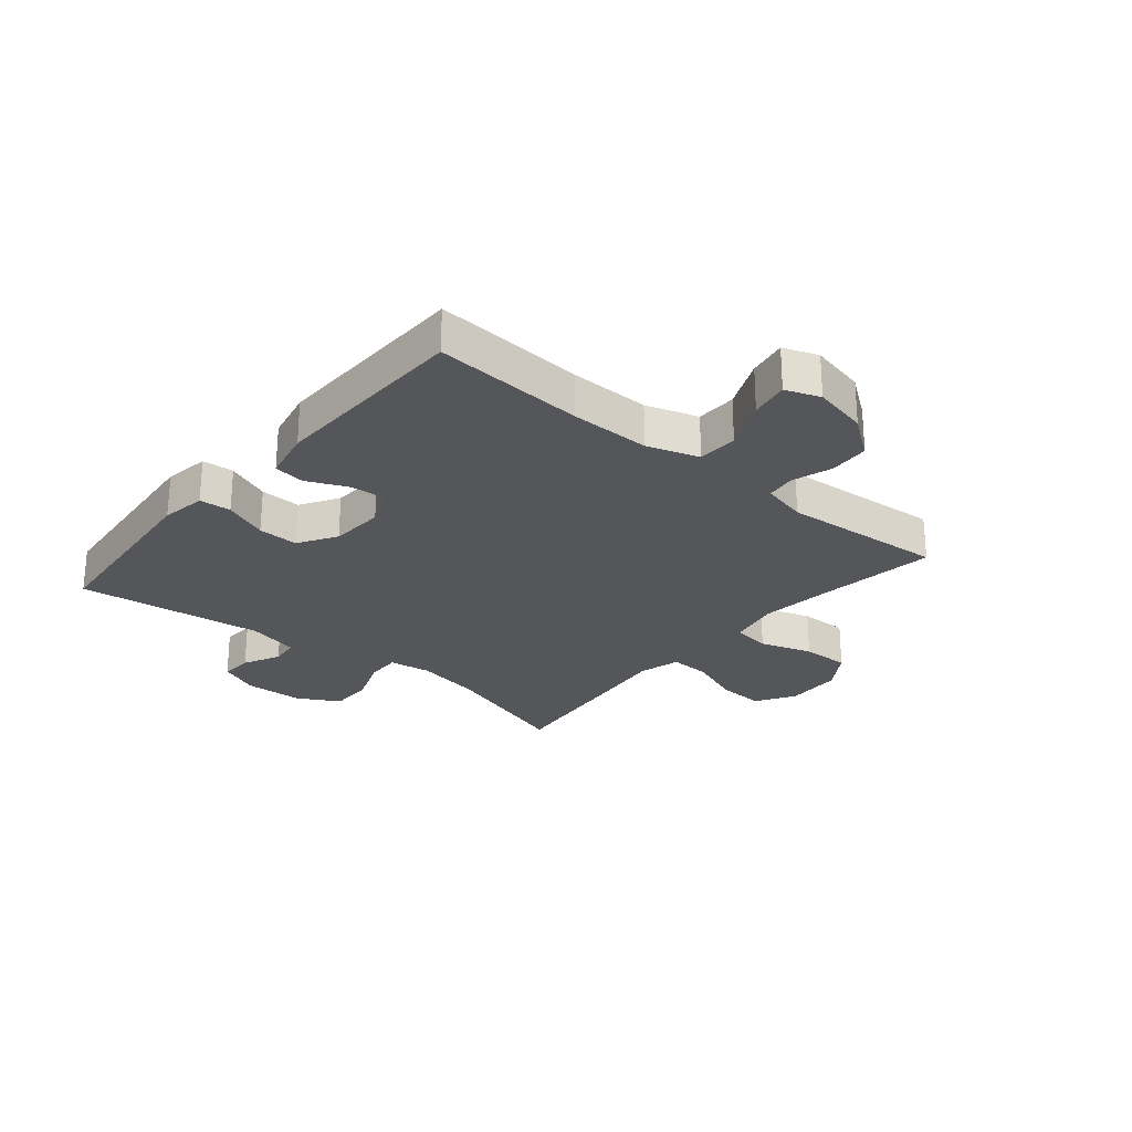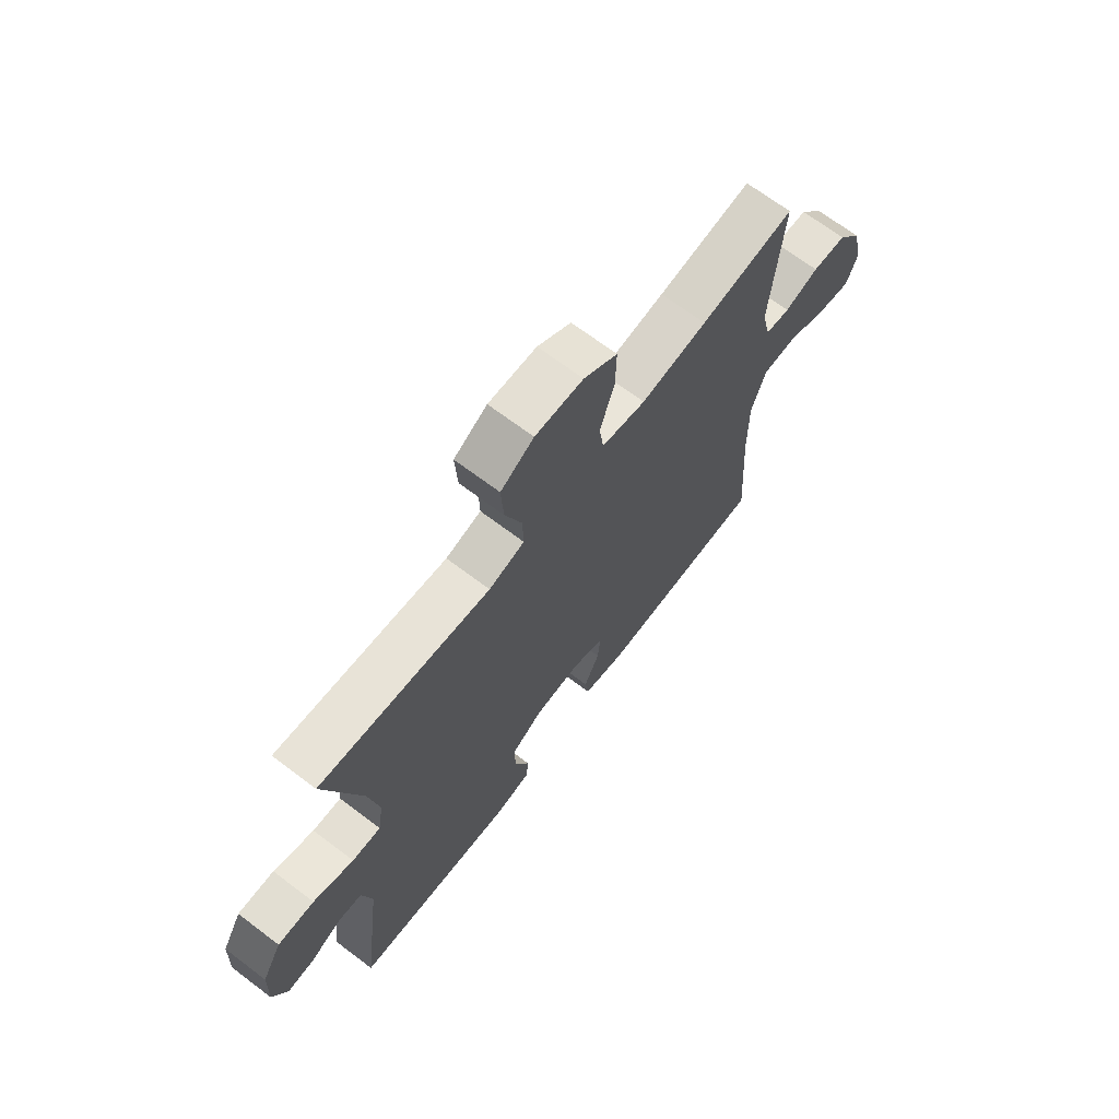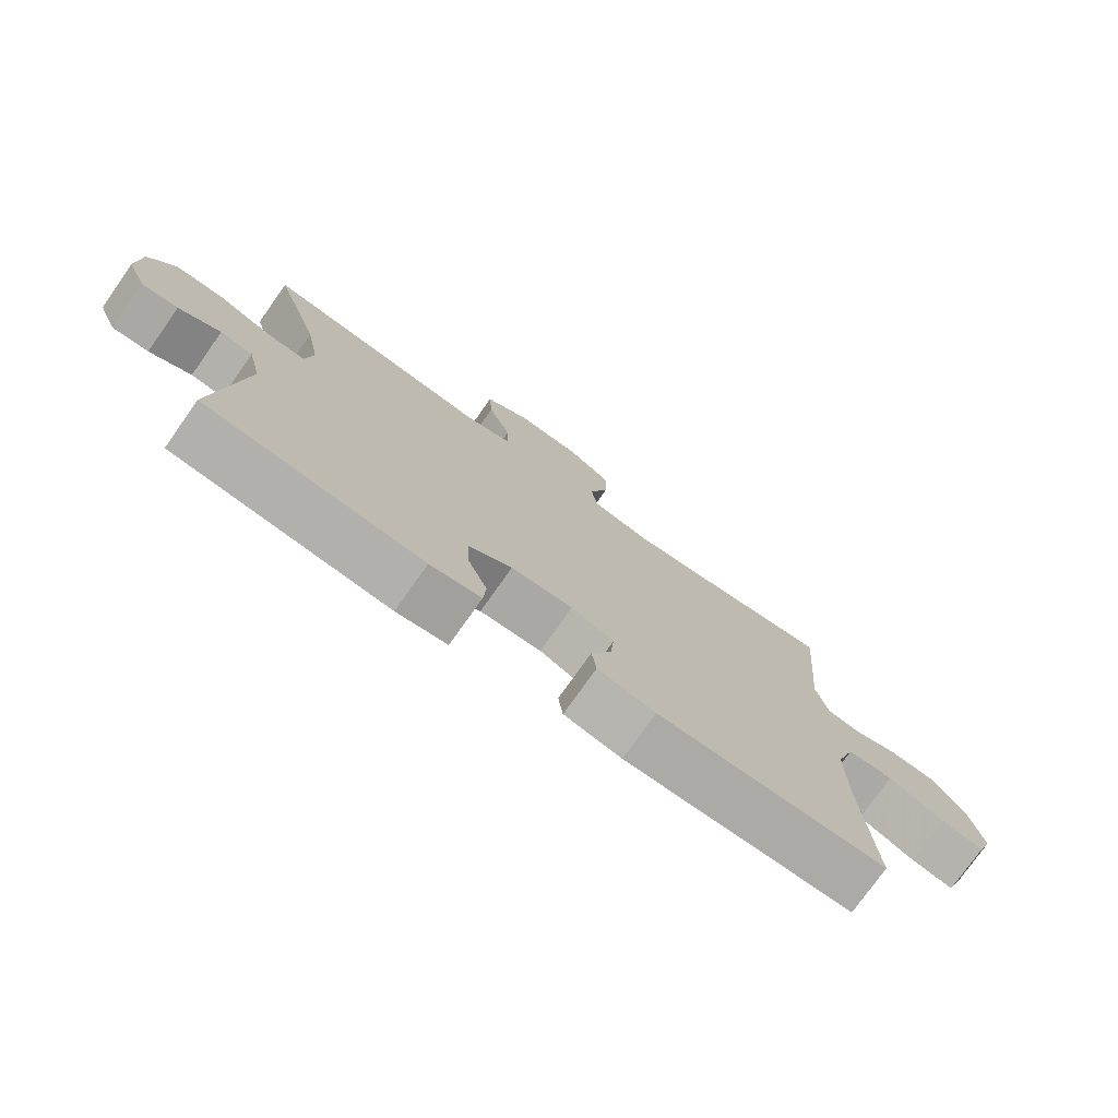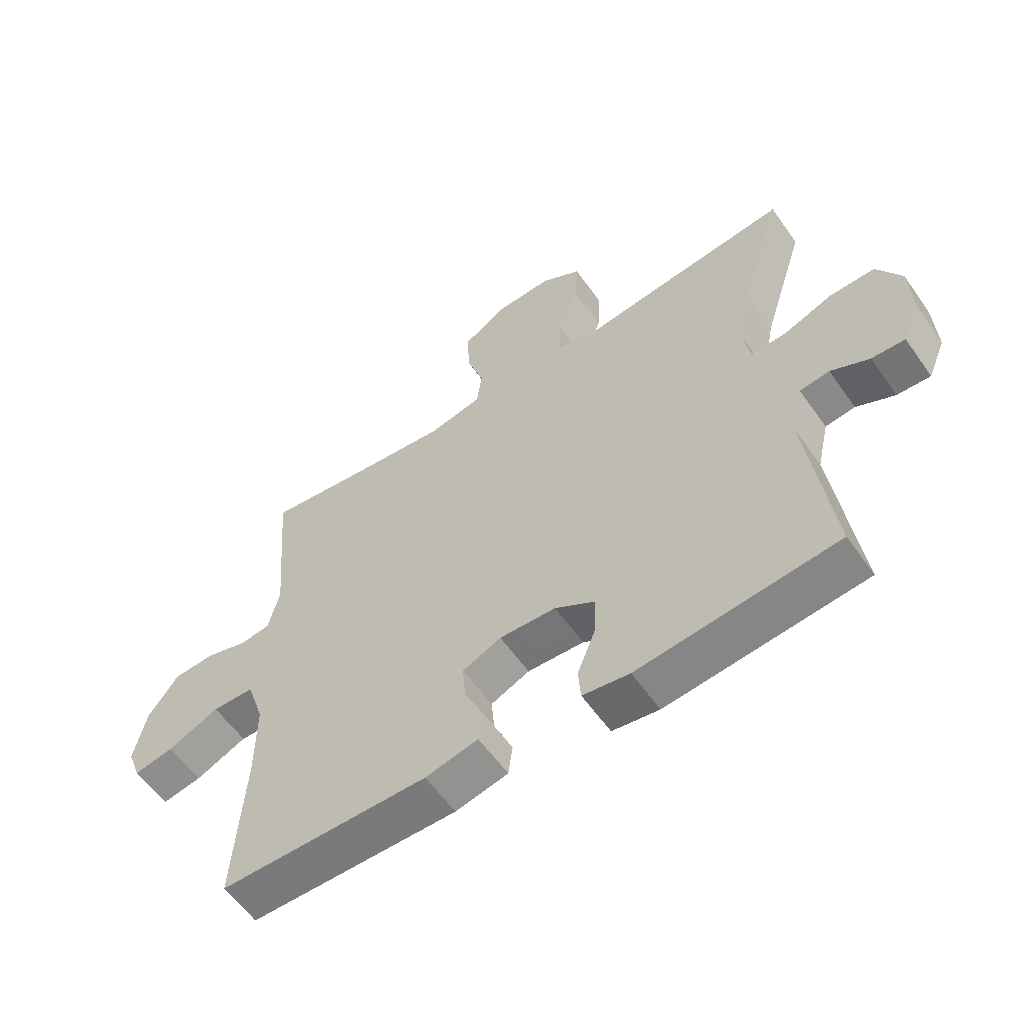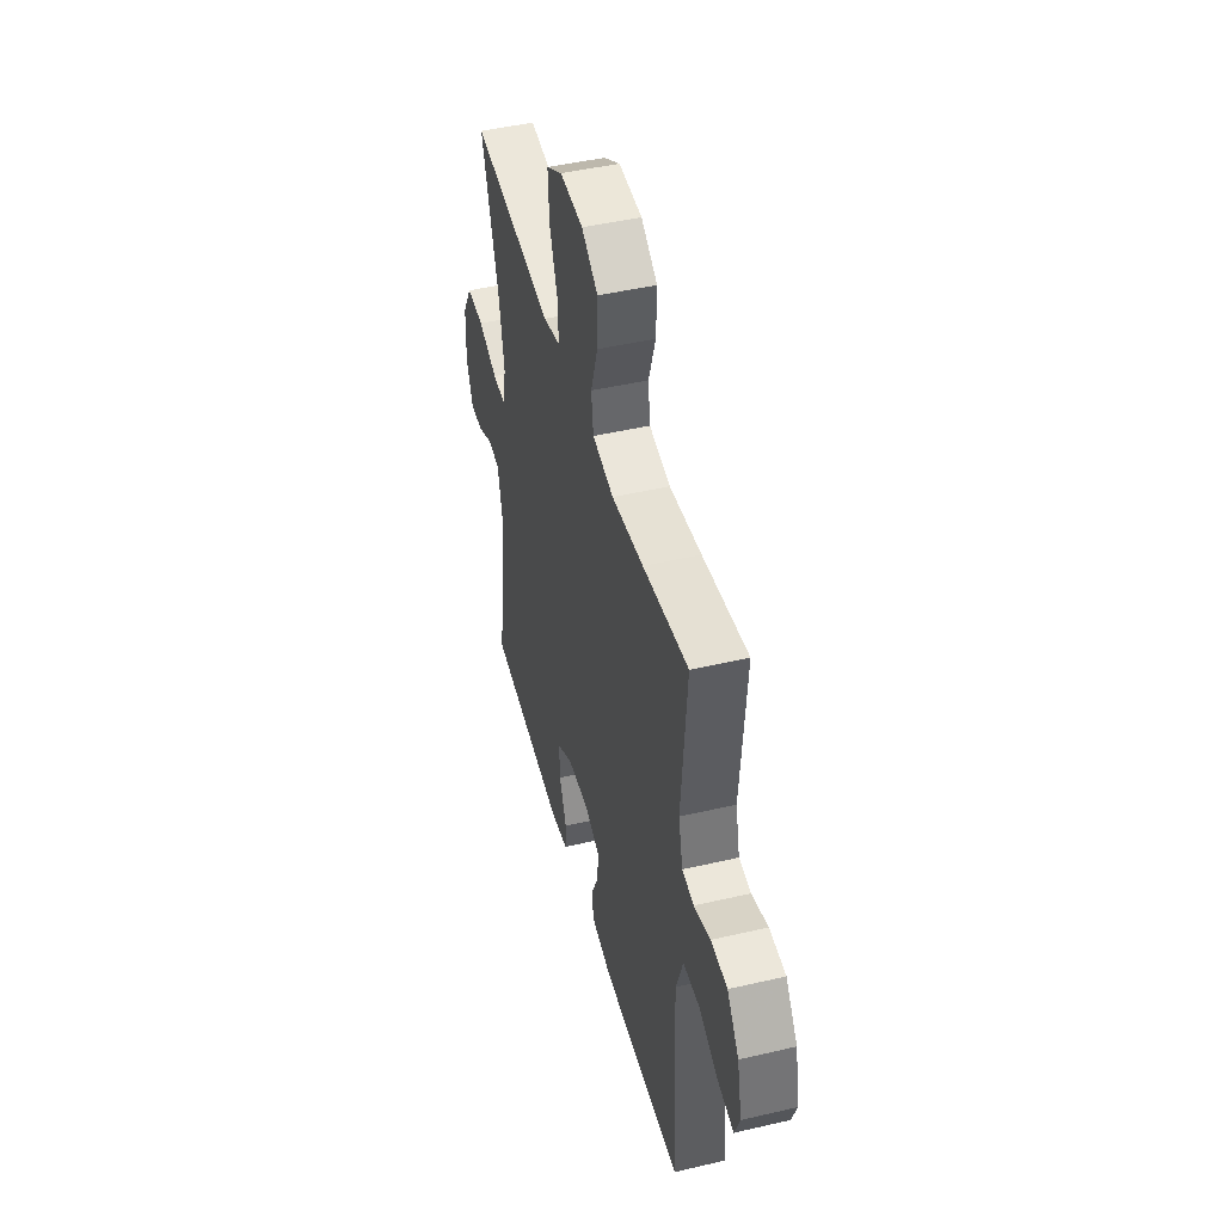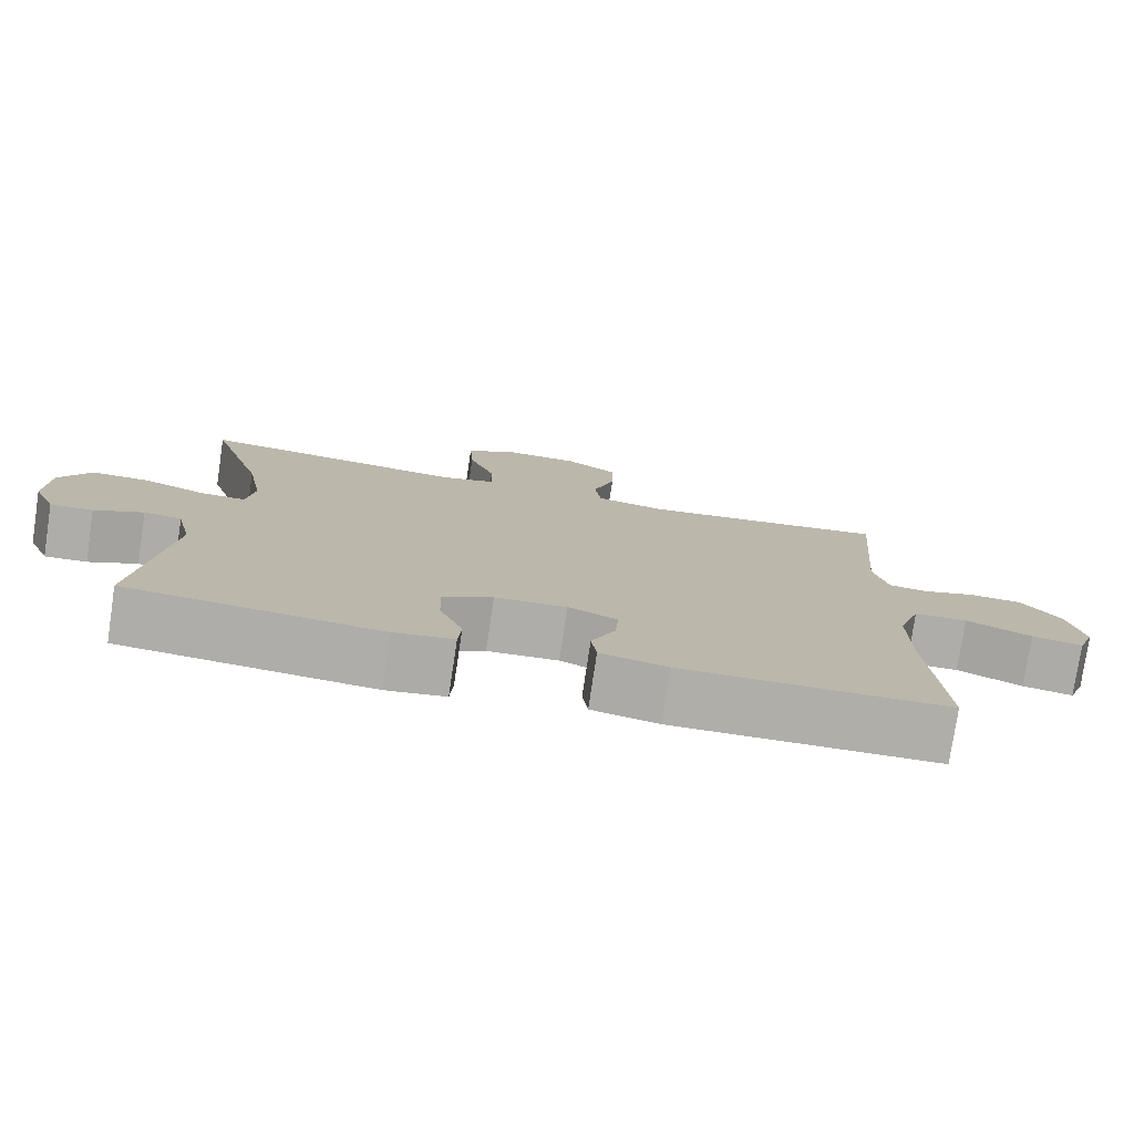
<metadata>
{"format":"obj","ext":"obj","renderer":"f3d","projection":"perspective","resolution":1024,"background":"white","views":[{"elev":-25.9,"azim":-130.1,"up":"+Y"},{"elev":68.7,"azim":127.1,"up":"+Z"},{"elev":-76.4,"azim":144.8,"up":"+Z"},{"elev":-58.7,"azim":35.0,"up":"+Z"},{"elev":46.4,"azim":-104.9,"up":"+Z"},{"elev":-77.5,"azim":171.5,"up":"+Z"}]}
</metadata>
<code>
v 0.5 0.07 -0.5
v 0.173 0.07 -0.532
v 0.096 0.07 -0.52
v 0.092 0.07 -0.466
v 0.122 0.07 -0.391
v 0.124 0.07 -0.322
v 0.059 0.07 -0.282
v -0.034 0.07 -0.277
v -0.098 0.07 -0.305
v -0.093 0.07 -0.365
v -0.062 0.07 -0.434
v -0.069 0.07 -0.487
v -0.156 0.07 -0.506
v -0.5 0.07 -0.5
v -0.483 0.07 -0.242
v -0.482 0.07 -0.106
v -0.511 0.07 -0.018
v -0.58 0.07 -0.016
v -0.665 0.07 -0.054
v -0.731 0.07 -0.066
v -0.753 0.07 -0.007
v -0.733 0.07 0.087
v -0.683 0.07 0.156
v -0.614 0.07 0.16
v -0.545 0.07 0.138
v -0.495 0.07 0.145
v -0.477 0.07 0.222
v -0.5 0.07 0.5
v -0.309 0.07 0.474
v -0.175 0.07 0.458
v -0.086 0.07 0.476
v -0.077 0.07 0.541
v -0.106 0.07 0.63
v -0.108 0.07 0.712
v -0.04 0.07 0.757
v 0.057 0.07 0.761
v 0.124 0.07 0.72
v 0.119 0.07 0.639
v 0.085 0.07 0.547
v 0.083 0.07 0.479
v 0.155 0.07 0.46
v 0.271 0.07 0.474
v 0.5 0.07 0.5
v 0.428 0.07 0.271
v 0.407 0.07 0.157
v 0.418 0.07 0.085
v 0.476 0.07 0.087
v 0.558 0.07 0.118
v 0.632 0.07 0.119
v 0.672 0.07 0.048
v 0.676 0.07 -0.053
v 0.647 0.07 -0.122
v 0.592 0.07 -0.119
v 0.529 0.07 -0.088
v 0.48 0.07 -0.094
v 0.46 0.07 -0.182
v 0.5 0 -0.5
v 0.173 0 -0.532
v 0.096 0 -0.52
v 0.092 0 -0.466
v 0.122 0 -0.391
v 0.124 0 -0.322
v 0.059 0 -0.282
v -0.034 0 -0.277
v -0.098 0 -0.305
v -0.093 0 -0.365
v -0.062 0 -0.434
v -0.069 0 -0.487
v -0.156 0 -0.506
v -0.5 0 -0.5
v -0.483 0 -0.242
v -0.482 0 -0.106
v -0.511 0 -0.018
v -0.58 0 -0.016
v -0.665 0 -0.054
v -0.731 0 -0.066
v -0.753 0 -0.007
v -0.733 0 0.087
v -0.683 0 0.156
v -0.614 0 0.16
v -0.545 0 0.138
v -0.495 0 0.145
v -0.477 0 0.222
v -0.5 0 0.5
v -0.309 0 0.474
v -0.175 0 0.458
v -0.086 0 0.476
v -0.077 0 0.541
v -0.106 0 0.63
v -0.108 0 0.712
v -0.04 0 0.757
v 0.057 0 0.761
v 0.124 0 0.72
v 0.119 0 0.639
v 0.085 0 0.547
v 0.083 0 0.479
v 0.155 0 0.46
v 0.271 0 0.474
v 0.5 0 0.5
v 0.428 0 0.271
v 0.407 0 0.157
v 0.418 0 0.085
v 0.476 0 0.087
v 0.558 0 0.118
v 0.632 0 0.119
v 0.672 0 0.048
v 0.676 0 -0.053
v 0.647 0 -0.122
v 0.592 0 -0.119
v 0.529 0 -0.088
v 0.48 0 -0.094
v 0.46 0 -0.182
f 52 53 54
f 51 52 54
f 50 51 54
f 49 50 54
f 48 49 54
f 47 48 54
f 46 47 54 55
f 41 42 43 44
f 40 41 44 45
f 37 38 39
f 36 37 39
f 35 36 39
f 34 35 39
f 33 34 39
f 32 33 39
f 31 32 39 40
f 40 45 46
f 31 40 46
f 30 31 46
f 27 28 29
f 46 55 56
f 30 46 56
f 29 30 56
f 27 29 56
f 26 27 56
f 23 24 25
f 22 23 25
f 21 22 25
f 20 21 25
f 19 20 25
f 18 19 25
f 13 14 15
f 12 13 15
f 11 12 15
f 10 11 15
f 9 10 15 16
f 8 9 16 17
f 3 4 5
f 2 3 5
f 1 2 5
f 56 1 5
f 56 5 6
f 26 56 6 7
f 17 18 25 26
f 7 8 17 26
f 110 109 108
f 110 108 107
f 110 107 106
f 110 106 105
f 110 105 104
f 110 104 103
f 111 110 103 102
f 100 99 98 97
f 101 100 97 96
f 95 94 93
f 95 93 92
f 95 92 91
f 95 91 90
f 95 90 89
f 95 89 88
f 96 95 88 87
f 102 101 96
f 102 96 87
f 102 87 86
f 85 84 83
f 112 111 102
f 112 102 86
f 112 86 85
f 112 85 83
f 112 83 82
f 81 80 79
f 81 79 78
f 81 78 77
f 81 77 76
f 81 76 75
f 81 75 74
f 71 70 69
f 71 69 68
f 71 68 67
f 71 67 66
f 72 71 66 65
f 73 72 65 64
f 61 60 59
f 61 59 58
f 61 58 57
f 61 57 112
f 62 61 112
f 63 62 112 82
f 82 81 74 73
f 82 73 64 63
f 1 57 58 2
f 2 58 59 3
f 3 59 60 4
f 4 60 61 5
f 5 61 62 6
f 6 62 63 7
f 7 63 64 8
f 8 64 65 9
f 9 65 66 10
f 10 66 67 11
f 11 67 68 12
f 12 68 69 13
f 13 69 70 14
f 14 70 71 15
f 15 71 72 16
f 16 72 73 17
f 17 73 74 18
f 18 74 75 19
f 19 75 76 20
f 20 76 77 21
f 21 77 78 22
f 22 78 79 23
f 23 79 80 24
f 24 80 81 25
f 25 81 82 26
f 26 82 83 27
f 27 83 84 28
f 28 84 85 29
f 29 85 86 30
f 30 86 87 31
f 31 87 88 32
f 32 88 89 33
f 33 89 90 34
f 34 90 91 35
f 35 91 92 36
f 36 92 93 37
f 37 93 94 38
f 38 94 95 39
f 39 95 96 40
f 40 96 97 41
f 41 97 98 42
f 42 98 99 43
f 43 99 100 44
f 44 100 101 45
f 45 101 102 46
f 46 102 103 47
f 47 103 104 48
f 48 104 105 49
f 49 105 106 50
f 50 106 107 51
f 51 107 108 52
f 52 108 109 53
f 53 109 110 54
f 54 110 111 55
f 55 111 112 56
f 56 112 57 1

</code>
